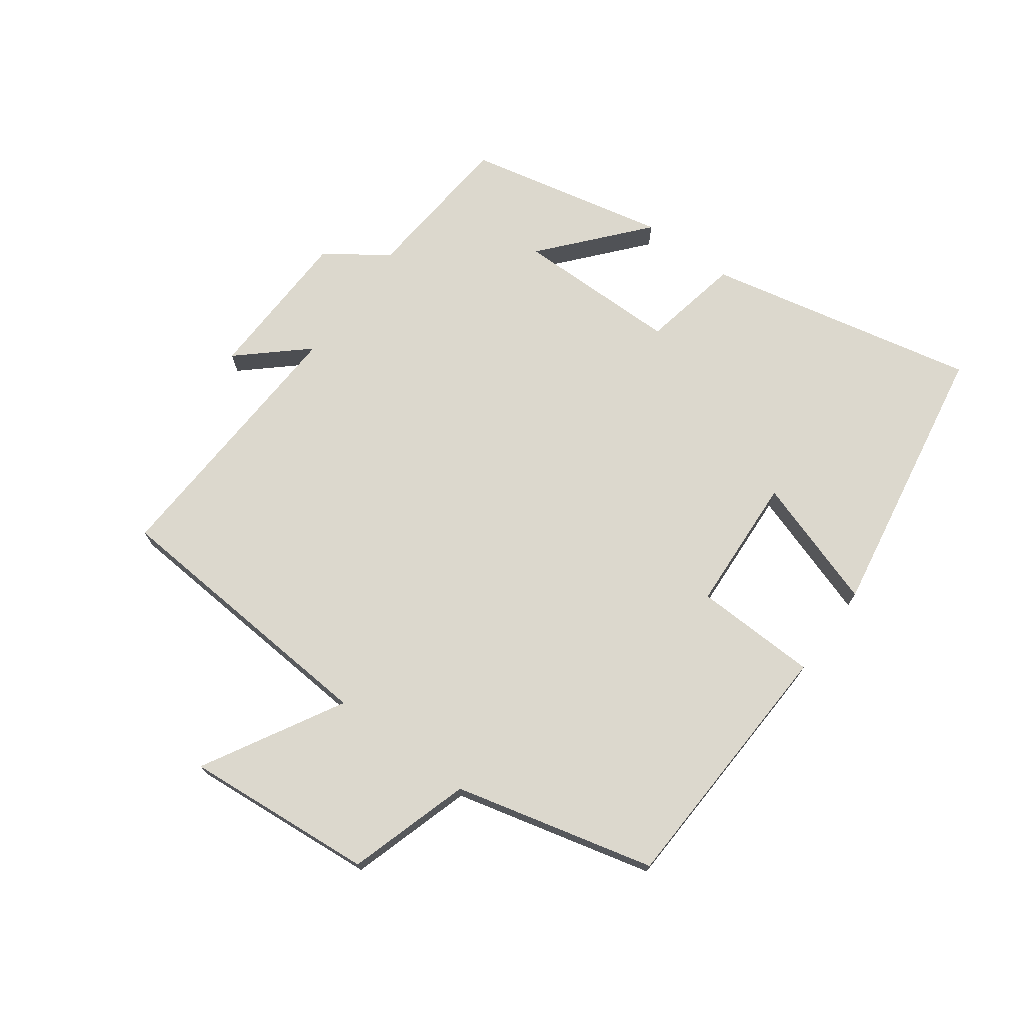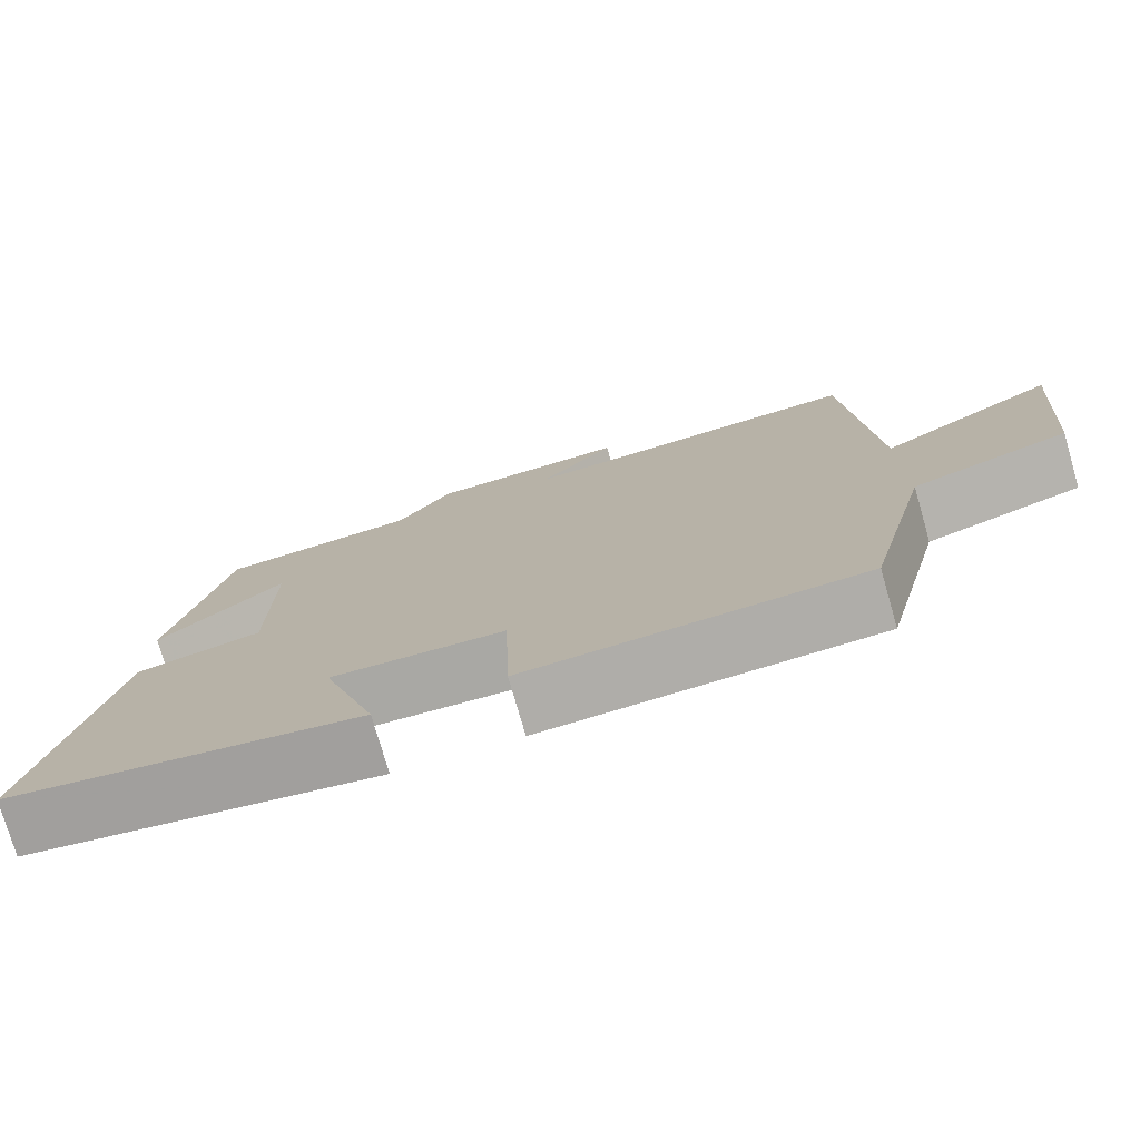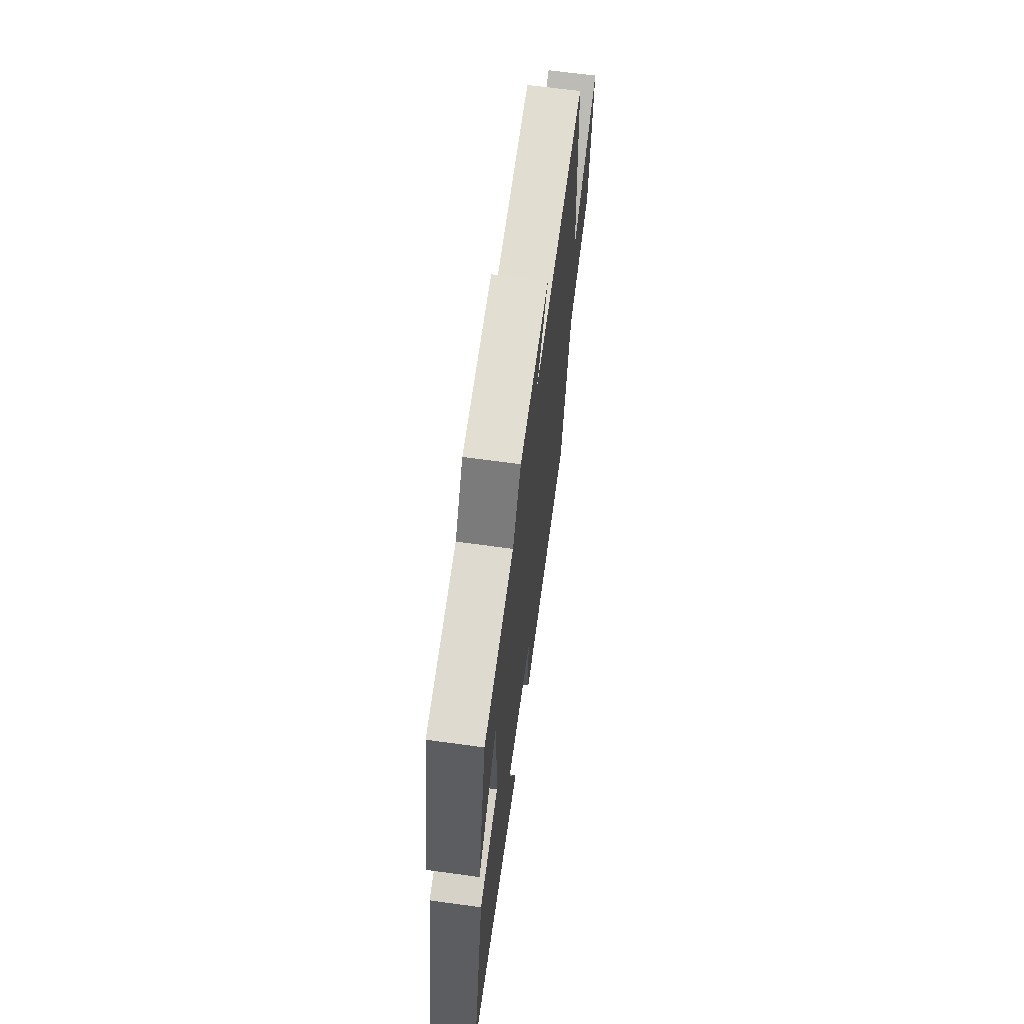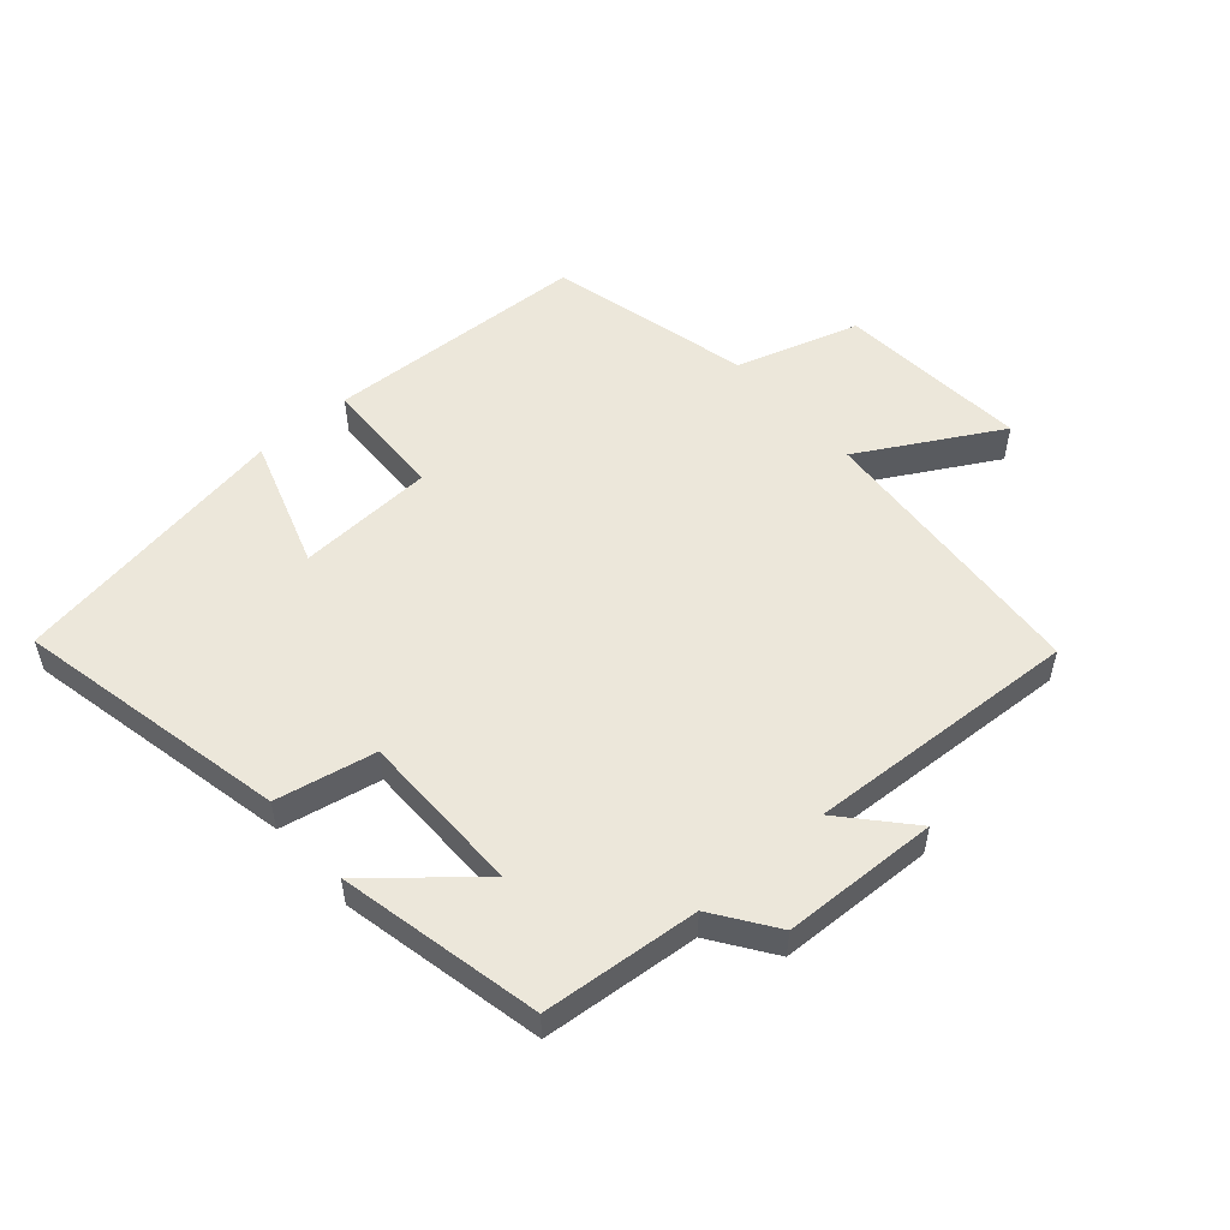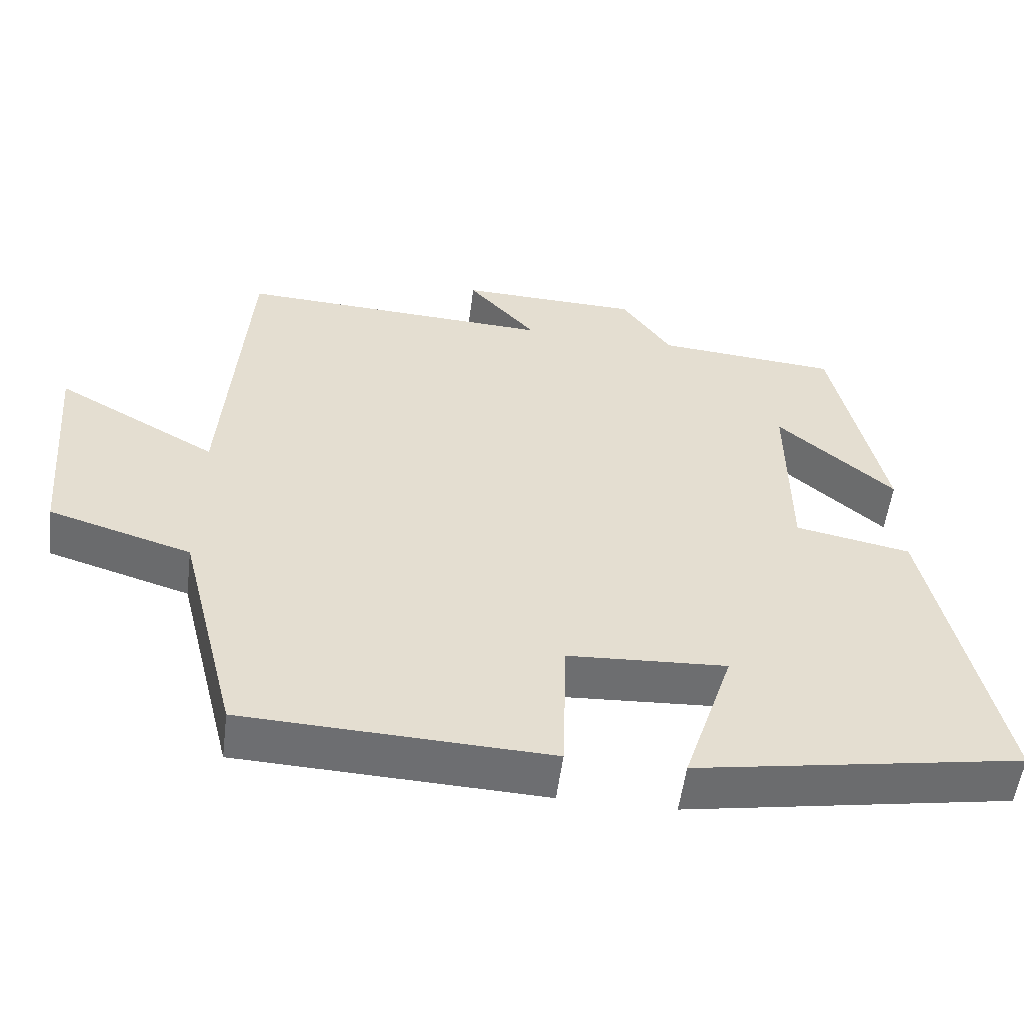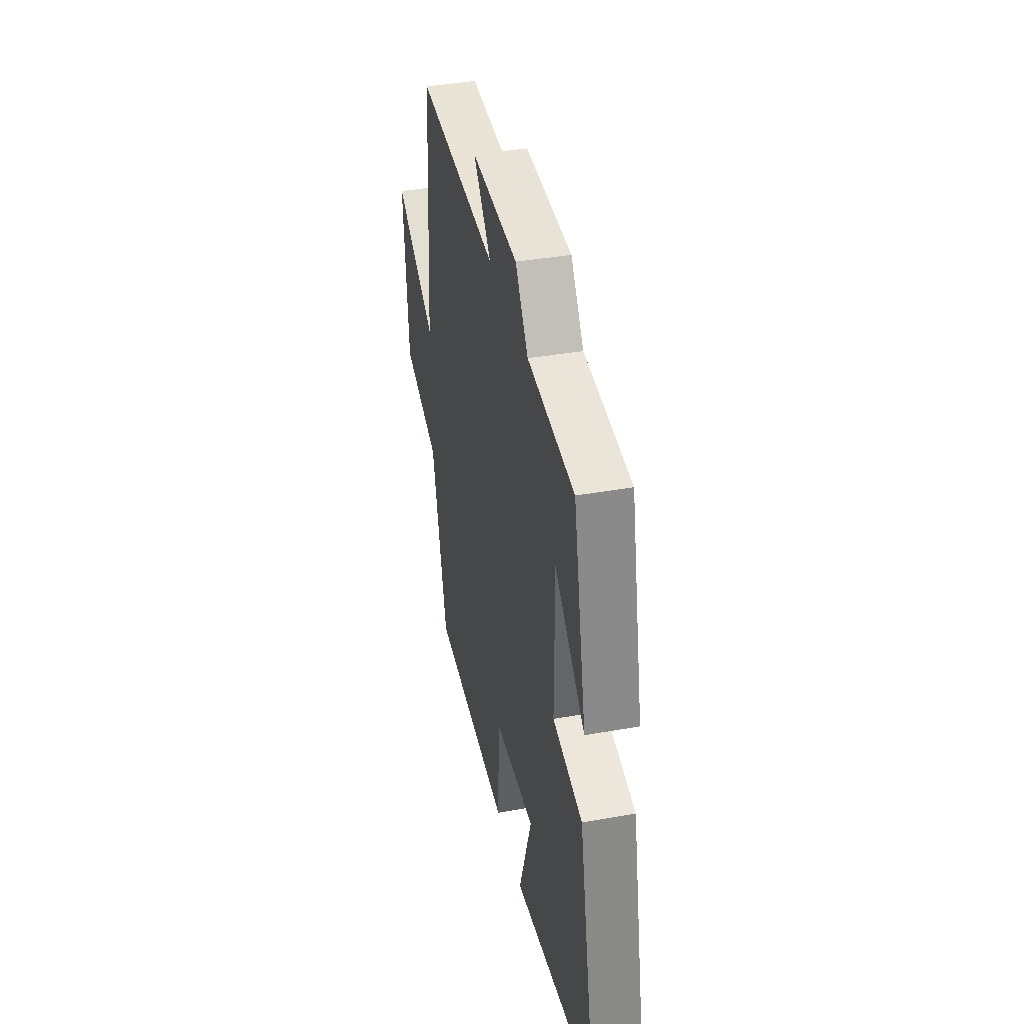
<metadata>
{"format":"obj","ext":"obj","renderer":"f3d","projection":"perspective","resolution":1024,"background":"white","views":[{"elev":72.5,"azim":126.3,"up":"+Y"},{"elev":-76.3,"azim":16.1,"up":"+Z"},{"elev":65.9,"azim":-82.2,"up":"+Z"},{"elev":53.2,"azim":-41.0,"up":"+Y"},{"elev":-54.3,"azim":172.8,"up":"+Z"},{"elev":39.4,"azim":-102.5,"up":"+Z"}]}
</metadata>
<code>
v -0.43 0.07 0.479
v -0.183 0.07 0.5
v -0.115 0.07 0.597
v 0.131 0.07 0.605
v 0.037 0.07 0.5
v 0.468 0.07 0.522
v 0.5 0.07 0.074
v 0.72 0.07 0.197
v 0.694 0.07 -0.105
v 0.5 0.07 -0.164
v 0.42 0.07 -0.482
v 0.004 0.07 -0.5
v -0.002 0.07 -0.304
v -0.218 0.07 -0.292
v -0.15 0.07 -0.5
v -0.593 0.07 -0.424
v -0.5 0.07 0.006
v -0.343 0.07 0.037
v -0.341 0.07 0.297
v -0.5 0.07 0.16
v -0.43 0 0.479
v -0.183 0 0.5
v -0.115 0 0.597
v 0.131 0 0.605
v 0.037 0 0.5
v 0.468 0 0.522
v 0.5 0 0.074
v 0.72 0 0.197
v 0.694 0 -0.105
v 0.5 0 -0.164
v 0.42 0 -0.482
v 0.004 0 -0.5
v -0.002 0 -0.304
v -0.218 0 -0.292
v -0.15 0 -0.5
v -0.593 0 -0.424
v -0.5 0 0.006
v -0.343 0 0.037
v -0.341 0 0.297
v -0.5 0 0.16
f 19 20 1 2
f 18 19 2
f 16 17 18
f 15 16 18
f 14 15 18
f 18 2 3
f 14 18 3
f 13 14 3
f 10 11 12 13
f 9 10 13
f 8 9 13
f 7 8 13
f 5 6 7 13
f 5 13 3
f 3 4 5
f 22 21 40 39
f 22 39 38
f 38 37 36
f 38 36 35
f 38 35 34
f 23 22 38
f 23 38 34
f 23 34 33
f 33 32 31 30
f 33 30 29
f 33 29 28
f 33 28 27
f 33 27 26 25
f 23 33 25
f 25 24 23
f 1 21 22 2
f 2 22 23 3
f 3 23 24 4
f 4 24 25 5
f 5 25 26 6
f 6 26 27 7
f 7 27 28 8
f 8 28 29 9
f 9 29 30 10
f 10 30 31 11
f 11 31 32 12
f 12 32 33 13
f 13 33 34 14
f 14 34 35 15
f 15 35 36 16
f 16 36 37 17
f 17 37 38 18
f 18 38 39 19
f 19 39 40 20
f 20 40 21 1

</code>
